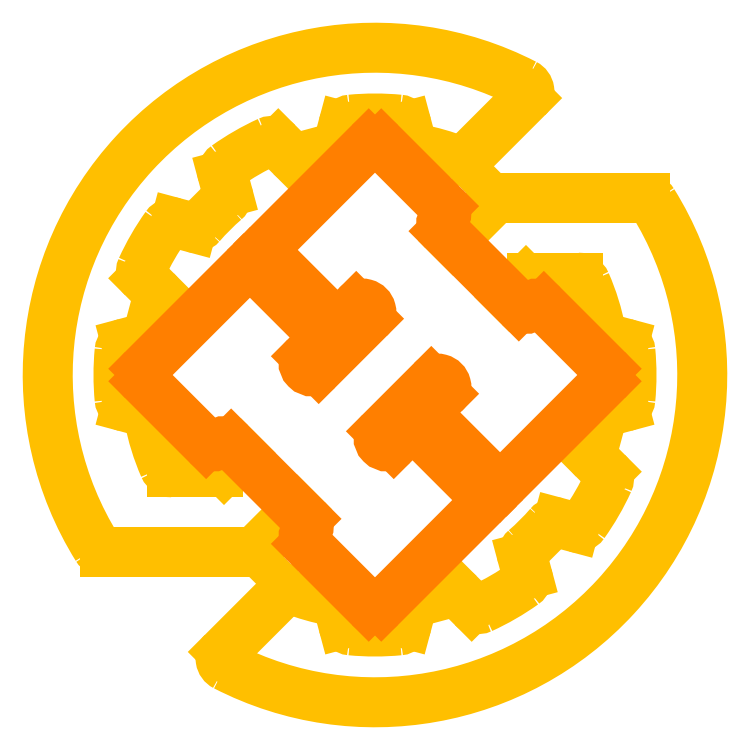
<metadata>
{"format":"dxf","ext":"dxf","renderer":"ezdxf+matplotlib","layout":"modelspace","background":"white","min_lineweight":24,"dpi":150}
</metadata>
<code>
0
SECTION
2
ENTITIES
0
VIEWPORT
8
0
10
0
20
0
30
0
40
1000
41
1000
68
     1
69
     1
12
0
22
0
13
0
23
0
14
1
24
1
15
1
25
1
16
0
26
0
36
1
17
0
27
0
37
0
42
50
43
0
44
0
45
1000
50
0
51
0
72
   100
90
        0
340
0
1

281
     0
71
     0
74
     1
110
0
120
0
130
0
111
1
121
0
131
0
112
0
122
1
132
0
345
0
346
0
79
     0
146
0
0
LINE
8
0
10
232.1
20
186.5
30
0
11
243.4
21
197.8
31
0
210
0
220
0
230
1
0
ARC
8
0
10
245.1
20
196
30
0
40
2.5
210
0
220
0
230
1
50
90
51
135
0
LINE
8
0
10
245.1
20
198.5
30
0
11
286.4
21
198.5
31
0
210
0
220
0
230
1
0
LINE
8
0
10
248
20
170.6
30
0
11
252.7
21
175.3
31
0
210
0
220
0
230
1
0
ARC
8
0
10
286.4
20
196
30
0
40
2.5
210
0
220
0
230
1
50
31.86
51
90
0
ARC
8
0
10
254.4
20
173.5
30
0
40
2.5
210
0
220
0
230
1
50
90
51
135
0
LINE
8
0
10
254.4
20
176
30
0
11
267.3
21
176
31
0
210
0
220
0
230
1
0
ARC
8
0
10
267.3
20
173.5
30
0
40
2.5
210
0
220
0
230
1
50
23.58
51
90
0
ARC
8
0
10
210
20
148.5
30
0
40
65
210
0
220
0
230
1
50
10.86
51
23.58
0
LINE
8
0
10
275.6
20
158.8
30
0
11
280.3
21
157.5
31
0
210
0
220
0
230
1
0
ARC
8
0
10
279.7
20
155.1
30
0
40
2.5
210
0
220
0
230
1
50
5.432
51
75
0
ARC
8
0
10
210
20
148.5
30
0
40
72.5
210
0
220
0
230
1
50
354.6
51
5.432
0
ARC
8
0
10
279.7
20
141.9
30
0
40
2.5
210
0
220
0
230
1
50
285
51
354.6
0
LINE
8
0
10
275.6
20
138.2
30
0
11
280.3
21
139.5
31
0
210
0
220
0
230
1
0
ARC
8
0
10
210
20
148.5
30
0
40
65
210
0
220
0
230
1
50
340.9
51
349.1
0
LINE
8
0
10
272
20
124.6
30
0
11
275.4
21
121.2
31
0
210
0
220
0
230
1
0
ARC
8
0
10
273.7
20
119.4
30
0
40
2.5
210
0
220
0
230
1
50
335.4
51
45
0
ARC
8
0
10
210
20
148.5
30
0
40
72.5
210
0
220
0
230
1
50
324.6
51
335.4
0
ARC
8
0
10
267
20
107.9
30
0
40
2.5
210
0
220
0
230
1
50
255
51
324.6
0
LINE
8
0
10
261.7
20
106.8
30
0
11
266.4
21
105.5
31
0
210
0
220
0
230
1
0
ARC
8
0
10
210
20
148.5
30
0
40
65
210
0
220
0
230
1
50
310.9
51
319.1
0
LINE
8
0
10
251.7
20
96.8
30
0
11
253
21
92.11
31
0
210
0
220
0
230
1
0
ARC
8
0
10
250.6
20
91.46
30
0
40
2.5
210
0
220
0
230
1
50
305.4
51
15
0
ARC
8
0
10
210
20
148.5
30
0
40
72.5
210
0
220
0
230
1
50
294.6
51
305.4
0
ARC
8
0
10
239.1
20
84.84
30
0
40
2.5
210
0
220
0
230
1
50
225
51
294.6
0
LINE
8
0
10
233.9
20
86.5
30
0
11
237.3
21
83.07
31
0
210
0
220
0
230
1
0
ARC
8
0
10
210
20
148.5
30
0
40
65
210
0
220
0
230
1
50
280.9
51
289.1
0
LINE
8
0
10
220.3
20
82.85
30
0
11
219
21
78.17
31
0
210
0
220
0
230
1
0
ARC
8
0
10
216.6
20
78.81
30
0
40
2.5
210
0
220
0
230
1
50
275.4
51
345
0
ARC
8
0
10
210
20
148.5
30
0
40
72.5
210
0
220
0
230
1
50
264.6
51
275.4
0
ARC
8
0
10
203.4
20
78.81
30
0
40
2.5
210
0
220
0
230
1
50
195
51
264.6
0
LINE
8
0
10
199.7
20
82.85
30
0
11
201
21
78.17
31
0
210
0
220
0
230
1
0
ARC
8
0
10
210
20
148.5
30
0
40
65
210
0
220
0
230
1
50
249
51
259.1
0
LINE
8
0
10
184.1
20
87.23
30
0
11
167.1
21
70.23
31
0
210
0
220
0
230
1
0
ARC
8
0
10
210
20
148.5
30
0
40
92.5
210
0
220
0
230
1
50
242.8
51
31.86
0
ARC
8
0
10
276.3
20
161.2
30
0
40
2.5
210
0
220
0
230
1
50
190.9
51
255
0
ARC
8
0
10
276.3
20
135.8
30
0
40
2.5
210
0
220
0
230
1
50
105
51
169.1
0
ARC
8
0
10
273.8
20
126.4
30
0
40
2.5
210
0
220
0
230
1
50
160.9
51
225
0
ARC
8
0
10
261.1
20
104.3
30
0
40
2.5
210
0
220
0
230
1
50
75
51
139.1
0
ARC
8
0
10
254.2
20
97.45
30
0
40
2.5
210
0
220
0
230
1
50
130.9
51
195
0
ARC
8
0
10
232.1
20
84.73
30
0
40
2.5
210
0
220
0
230
1
50
45
51
109.1
0
ARC
8
0
10
222.7
20
82.21
30
0
40
2.5
210
0
220
0
230
1
50
100.9
51
165
0
ARC
8
0
10
197.3
20
82.21
30
0
40
2.5
210
0
220
0
230
1
50
15
51
79.14
0
ARC
8
0
10
185.9
20
85.47
30
0
40
2.5
210
0
220
0
230
1
50
69.04
51
135
0
ARC
8
0
10
168.8
20
68.46
30
0
40
2.5
210
0
220
0
230
1
50
135
51
242.8
0
ARC
8
0
10
210
20
148.5
30
0
40
65
210
0
220
0
230
1
50
69.04
51
79.14
0
ARC
8
0
10
234.1
20
211.5
30
0
40
2.5
210
0
220
0
230
1
50
249
51
315
0
ARC
8
0
10
222.7
20
214.8
30
0
40
2.5
210
0
220
0
230
1
50
195
51
259.1
0
LINE
8
0
10
167.3
20
121.7
30
0
11
172
21
126.4
31
0
210
0
220
0
230
1
0
LINE
8
0
10
176.6
20
99.23
30
0
11
187.9
21
110.5
31
0
210
0
220
0
230
1
0
LINE
8
0
10
235.9
20
209.8
30
0
11
252.9
21
226.8
31
0
210
0
220
0
230
1
0
LINE
8
0
10
220.3
20
214.1
30
0
11
219
21
218.8
31
0
210
0
220
0
230
1
0
ARC
8
0
10
165.6
20
123.5
30
0
40
2.5
210
0
220
0
230
1
50
270
51
315
0
LINE
8
0
10
165.6
20
121
30
0
11
152.7
21
121
31
0
210
0
220
0
230
1
0
ARC
8
0
10
152.7
20
123.5
30
0
40
2.5
210
0
220
0
230
1
50
203.6
51
270
0
ARC
8
0
10
210
20
148.5
30
0
40
65
210
0
220
0
230
1
50
190.9
51
203.6
0
LINE
8
0
10
144.4
20
138.2
30
0
11
139.7
21
139.5
31
0
210
0
220
0
230
1
0
ARC
8
0
10
140.3
20
141.9
30
0
40
2.5
210
0
220
0
230
1
50
185.4
51
255
0
ARC
8
0
10
210
20
148.5
30
0
40
72.5
210
0
220
0
230
1
50
174.6
51
185.4
0
ARC
8
0
10
140.3
20
155.1
30
0
40
2.5
210
0
220
0
230
1
50
105
51
174.6
0
LINE
8
0
10
144.4
20
158.8
30
0
11
139.7
21
157.5
31
0
210
0
220
0
230
1
0
ARC
8
0
10
210
20
148.5
30
0
40
65
210
0
220
0
230
1
50
160.9
51
169.1
0
LINE
8
0
10
148
20
172.4
30
0
11
144.6
21
175.8
31
0
210
0
220
0
230
1
0
ARC
8
0
10
146.3
20
177.6
30
0
40
2.5
210
0
220
0
230
1
50
155.4
51
225
0
ARC
8
0
10
210
20
148.5
30
0
40
72.5
210
0
220
0
230
1
50
144.6
51
155.4
0
ARC
8
0
10
153
20
189.1
30
0
40
2.5
210
0
220
0
230
1
50
75
51
144.6
0
LINE
8
0
10
158.3
20
190.2
30
0
11
153.6
21
191.5
31
0
210
0
220
0
230
1
0
ARC
8
0
10
210
20
148.5
30
0
40
65
210
0
220
0
230
1
50
130.9
51
139.1
0
LINE
8
0
10
168.3
20
200.2
30
0
11
167
21
204.9
31
0
210
0
220
0
230
1
0
ARC
8
0
10
169.4
20
205.5
30
0
40
2.5
210
0
220
0
230
1
50
125.4
51
195
0
ARC
8
0
10
210
20
148.5
30
0
40
72.5
210
0
220
0
230
1
50
114.6
51
125.4
0
ARC
8
0
10
180.9
20
212.2
30
0
40
2.5
210
0
220
0
230
1
50
45
51
114.6
0
LINE
8
0
10
186.1
20
210.5
30
0
11
182.7
21
213.9
31
0
210
0
220
0
230
1
0
ARC
8
0
10
210
20
148.5
30
0
40
65
210
0
220
0
230
1
50
100.9
51
109.1
0
LINE
8
0
10
199.7
20
214.1
30
0
11
201
21
218.8
31
0
210
0
220
0
230
1
0
ARC
8
0
10
203.4
20
218.2
30
0
40
2.5
210
0
220
0
230
1
50
95.43
51
165
0
ARC
8
0
10
210
20
148.5
30
0
40
72.5
210
0
220
0
230
1
50
84.57
51
95.43
0
ARC
8
0
10
216.6
20
218.2
30
0
40
2.5
210
0
220
0
230
1
50
15
51
84.57
0
ARC
8
0
10
210
20
148.5
30
0
40
92.5
210
0
220
0
230
1
50
62.79
51
211.9
0
LINE
8
0
10
174.9
20
98.5
30
0
11
133.6
21
98.5
31
0
210
0
220
0
230
1
0
ARC
8
0
10
251.2
20
228.5
30
0
40
2.5
210
0
220
0
230
1
50
315
51
62.79
0
ARC
8
0
10
143.7
20
135.8
30
0
40
2.5
210
0
220
0
230
1
50
10.86
51
75
0
ARC
8
0
10
143.7
20
161.2
30
0
40
2.5
210
0
220
0
230
1
50
285
51
349.1
0
ARC
8
0
10
146.2
20
170.6
30
0
40
2.5
210
0
220
0
230
1
50
340.9
51
45
0
ARC
8
0
10
158.9
20
192.7
30
0
40
2.5
210
0
220
0
230
1
50
255
51
319.1
0
ARC
8
0
10
165.8
20
199.6
30
0
40
2.5
210
0
220
0
230
1
50
310.9
51
15
0
ARC
8
0
10
187.9
20
212.3
30
0
40
2.5
210
0
220
0
230
1
50
225
51
289.1
0
ARC
8
0
10
197.3
20
214.8
30
0
40
2.5
210
0
220
0
230
1
50
280.9
51
345
0
ARC
8
0
10
133.6
20
101
30
0
40
2.5
210
0
220
0
230
1
50
211.9
51
270
0
ARC
8
0
10
174.9
20
101
30
0
40
2.5
210
0
220
0
230
1
50
270
51
315
0
LINE
8
0
10
247.1
20
118.4
30
0
11
275.4
21
146.7
31
0
210
0
220
0
230
1
0
ARC
8
0
10
273.6
20
148.5
30
0
40
2.5
210
0
220
0
230
1
50
315
51
45
0
ARC
8
0
10
245.4
20
120.2
30
0
40
2.5
210
0
220
0
230
1
50
225
51
315
0
LINE
8
0
10
275.4
20
150.3
30
0
11
257.7
21
167.9
31
0
210
0
220
0
230
1
0
ARC
8
0
10
252.4
20
169.7
30
0
40
2.5
210
0
220
0
230
1
50
225
51
315
0
LINE
8
0
10
250.7
20
167.9
30
0
11
229.4
21
189.2
31
0
210
0
220
0
230
1
0
ARC
8
0
10
231.2
20
190.9
30
0
40
2.5
210
0
220
0
230
1
50
135
51
225
0
LINE
8
0
10
229.4
20
196.2
30
0
11
211.8
21
213.9
31
0
210
0
220
0
230
1
0
LINE
8
0
10
208.2
20
213.9
30
0
11
179.9
21
185.6
31
0
210
0
220
0
230
1
0
LINE
8
0
10
179.9
20
182.1
30
0
11
197.6
21
164.4
31
0
210
0
220
0
230
1
0
LINE
8
0
10
201.2
20
164.4
30
0
11
204.7
21
167.9
31
0
210
0
220
0
230
1
0
ARC
8
0
10
206.5
20
166.2
30
0
40
2.5
210
0
220
0
230
1
50
315
51
135
0
LINE
8
0
10
194.1
20
150.3
30
0
11
208.2
21
164.4
31
0
210
0
220
0
230
1
0
ARC
8
0
10
192.3
20
152
30
0
40
2.5
210
0
220
0
230
1
50
135
51
315
0
LINE
8
0
10
190.6
20
153.8
30
0
11
194.1
21
157.3
31
0
210
0
220
0
230
1
0
LINE
8
0
10
176.4
20
178.6
30
0
11
194.1
21
160.9
31
0
210
0
220
0
230
1
0
LINE
8
0
10
172.9
20
178.6
30
0
11
144.6
21
150.3
31
0
210
0
220
0
230
1
0
LINE
8
0
10
162.3
20
129.1
30
0
11
144.6
21
146.7
31
0
210
0
220
0
230
1
0
ARC
8
0
10
167.6
20
127.3
30
0
40
2.5
210
0
220
0
230
1
50
45
51
135
0
LINE
8
0
10
190.6
20
107.8
30
0
11
169.3
21
129.1
31
0
210
0
220
0
230
1
0
ARC
8
0
10
188.8
20
106.1
30
0
40
2.5
210
0
220
0
230
1
50
315
51
45
0
LINE
8
0
10
208.2
20
83.09
30
0
11
190.6
21
100.8
31
0
210
0
220
0
230
1
0
LINE
8
0
10
240.1
20
111.4
30
0
11
211.8
21
83.09
31
0
210
0
220
0
230
1
0
LINE
8
0
10
222.4
20
132.6
30
0
11
240.1
21
114.9
31
0
210
0
220
0
230
1
0
LINE
8
0
10
215.3
20
129.1
30
0
11
218.8
21
132.6
31
0
210
0
220
0
230
1
0
ARC
8
0
10
213.5
20
130.8
30
0
40
2.5
210
0
220
0
230
1
50
135
51
315
0
LINE
8
0
10
211.8
20
132.6
30
0
11
225.9
21
146.7
31
0
210
0
220
0
230
1
0
ARC
8
0
10
227.7
20
145
30
0
40
2.5
210
0
220
0
230
1
50
315
51
135
0
LINE
8
0
10
225.9
20
139.7
30
0
11
229.4
21
143.2
31
0
210
0
220
0
230
1
0
LINE
8
0
10
225.9
20
136.1
30
0
11
243.6
21
118.4
31
0
210
0
220
0
230
1
0
ARC
8
0
10
256
20
166.2
30
0
40
2.5
210
0
220
0
230
1
50
45
51
135
0
ARC
8
0
10
227.7
20
194.5
30
0
40
2.5
210
0
220
0
230
1
50
315
51
45
0
ARC
8
0
10
210
20
212.1
30
0
40
2.5
210
0
220
0
230
1
50
45
51
135
0
ARC
8
0
10
181.7
20
183.9
30
0
40
2.5
210
0
220
0
230
1
50
135
51
225
0
ARC
8
0
10
199.4
20
166.2
30
0
40
2.5
210
0
220
0
230
1
50
225
51
315
0
ARC
8
0
10
192.3
20
159.1
30
0
40
2.5
210
0
220
0
230
1
50
315
51
45
0
ARC
8
0
10
174.6
20
176.8
30
0
40
2.5
210
0
220
0
230
1
50
45
51
135
0
ARC
8
0
10
146.4
20
148.5
30
0
40
2.5
210
0
220
0
230
1
50
135
51
225
0
ARC
8
0
10
164
20
130.8
30
0
40
2.5
210
0
220
0
230
1
50
225
51
315
0
ARC
8
0
10
192.3
20
102.5
30
0
40
2.5
210
0
220
0
230
1
50
135
51
225
0
ARC
8
0
10
210
20
84.86
30
0
40
2.5
210
0
220
0
230
1
50
225
51
315
0
ARC
8
0
10
238.3
20
113.1
30
0
40
2.5
210
0
220
0
230
1
50
315
51
45
0
ARC
8
0
10
220.6
20
130.8
30
0
40
2.5
210
0
220
0
230
1
50
45
51
135
0
ARC
8
0
10
227.7
20
137.9
30
0
40
2.5
210
0
220
0
230
1
50
135
51
225
0
ENDSEC
0
EOF

</code>
